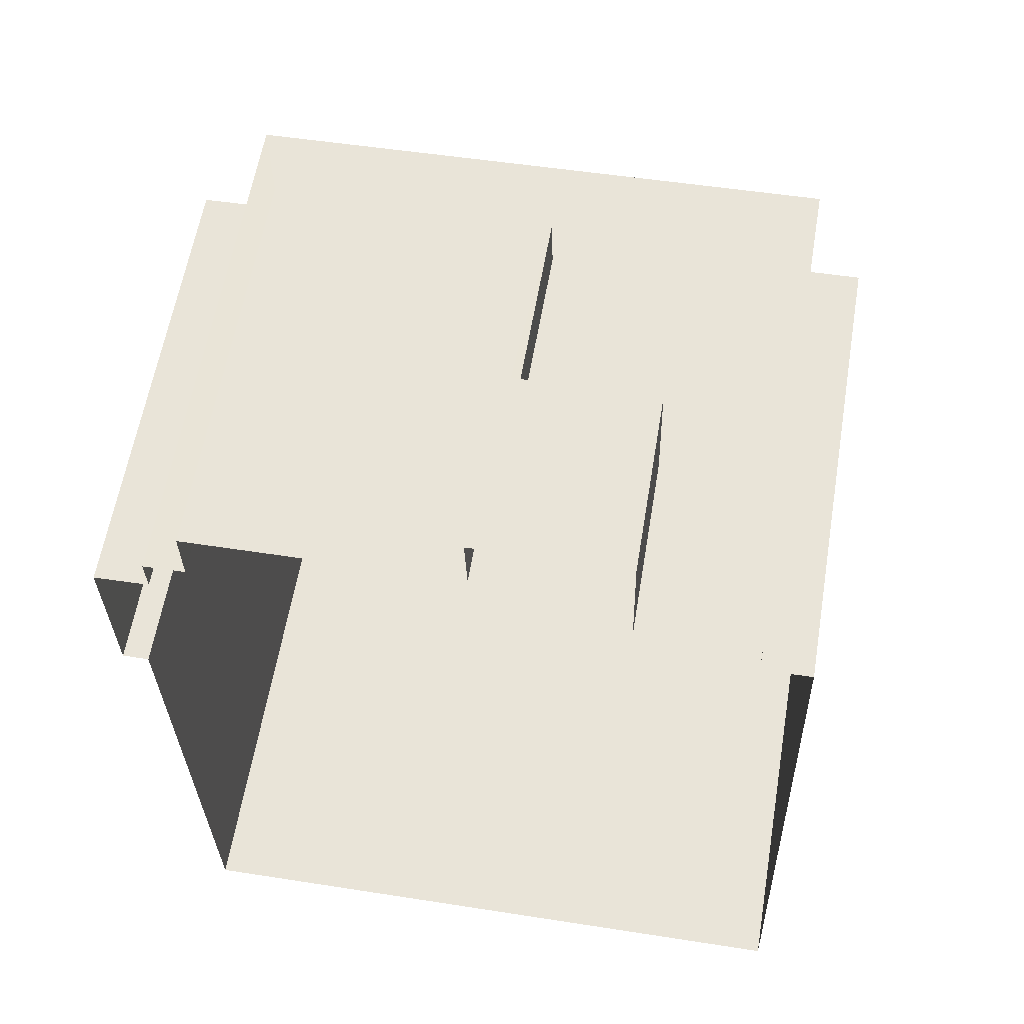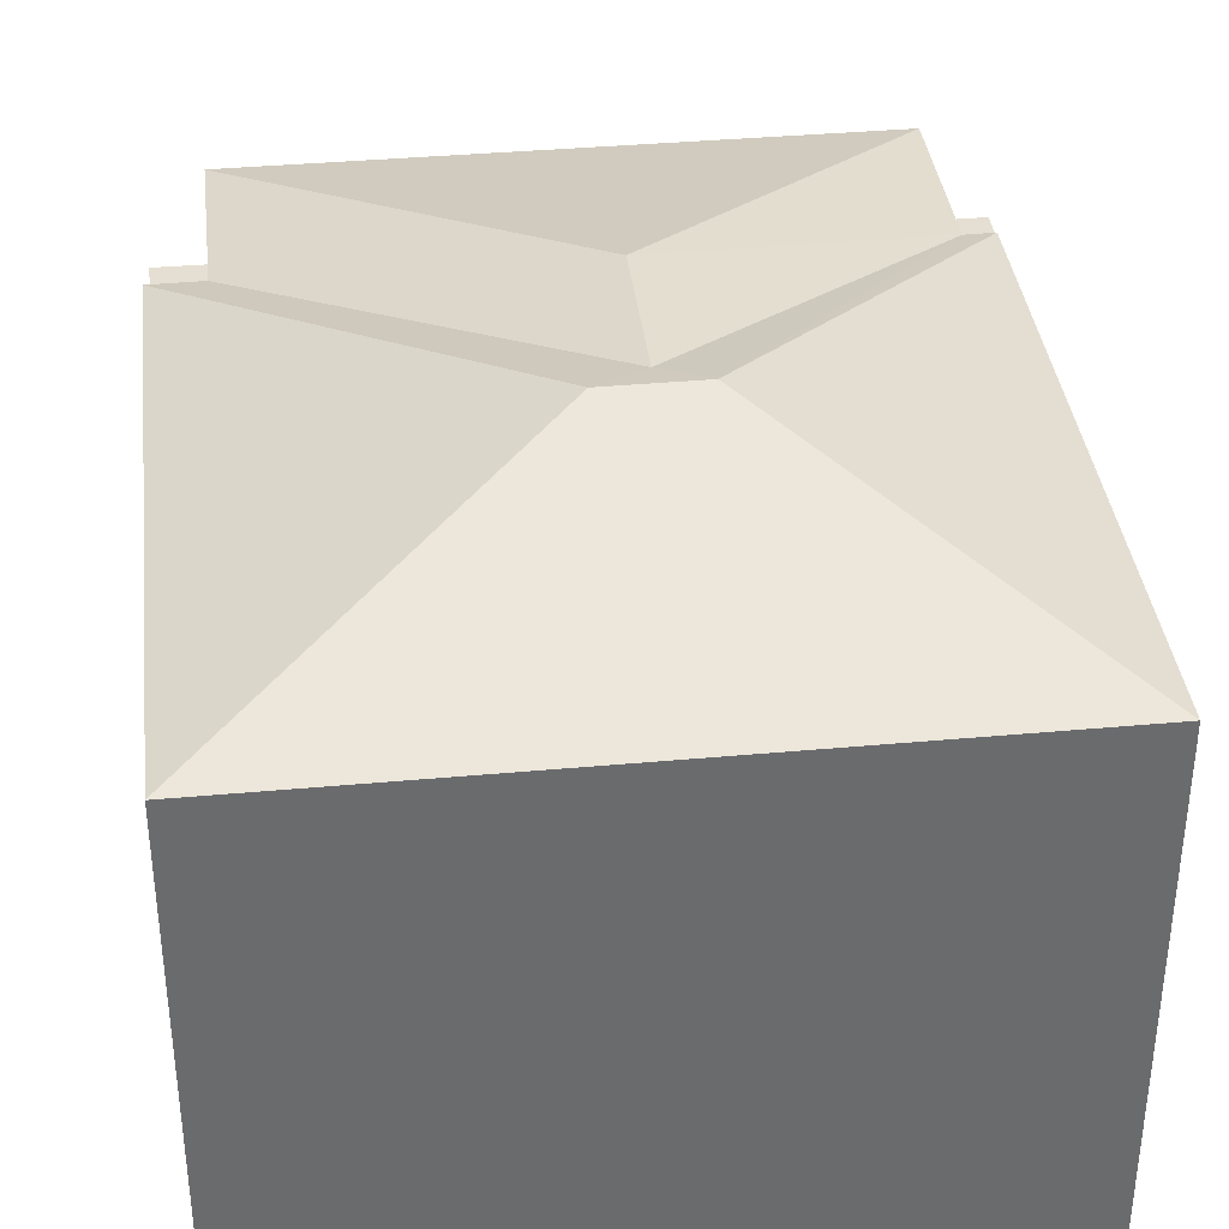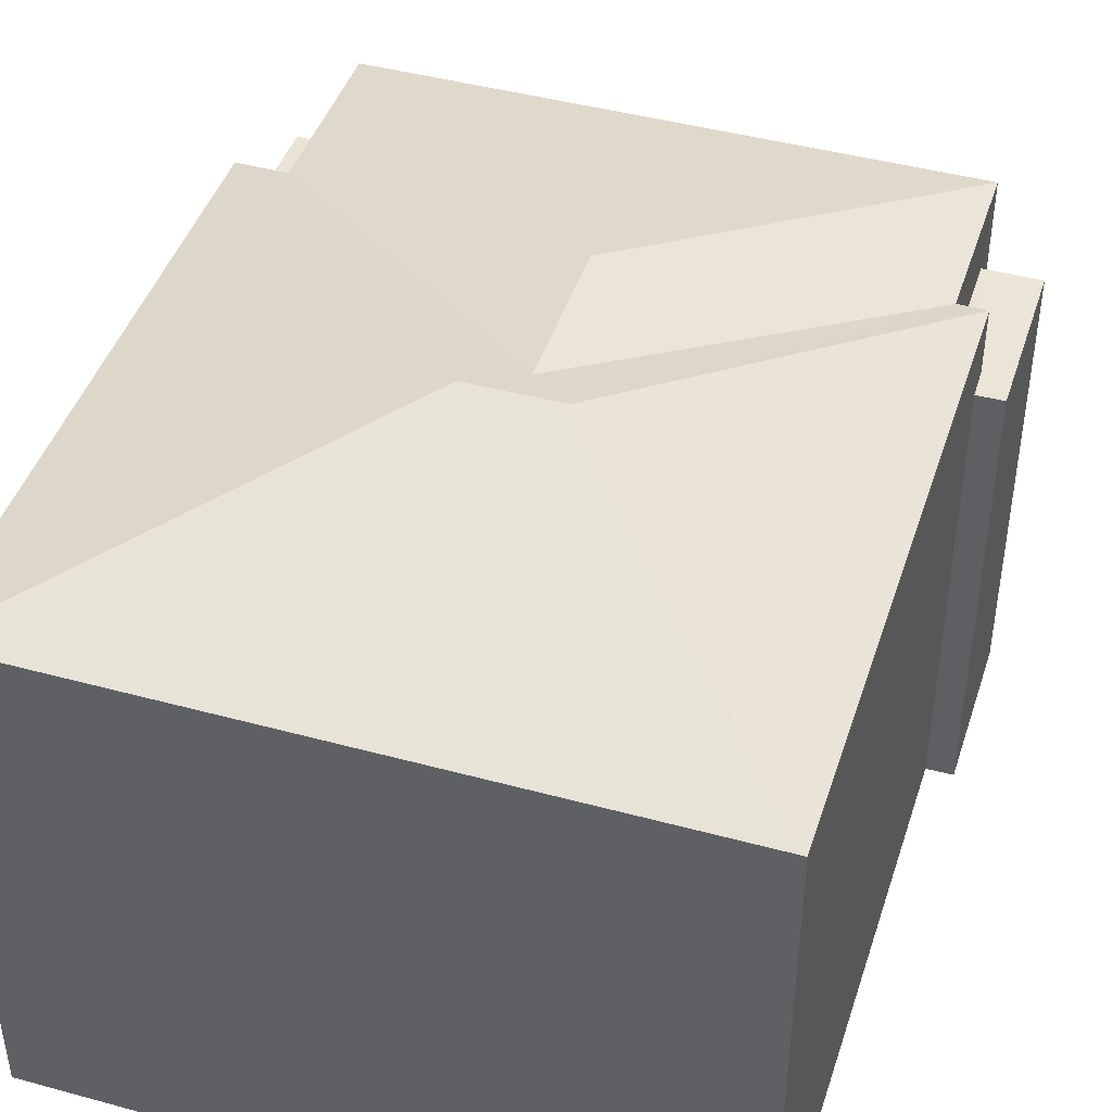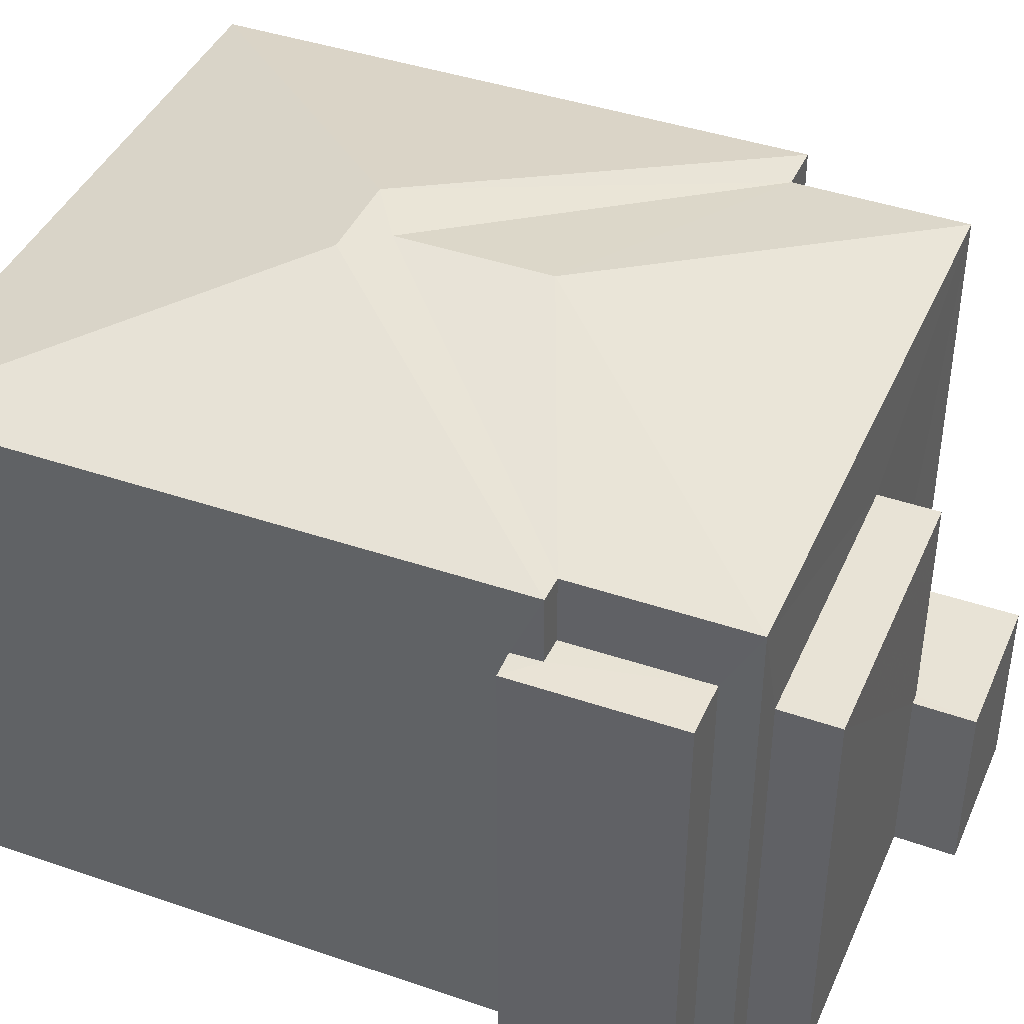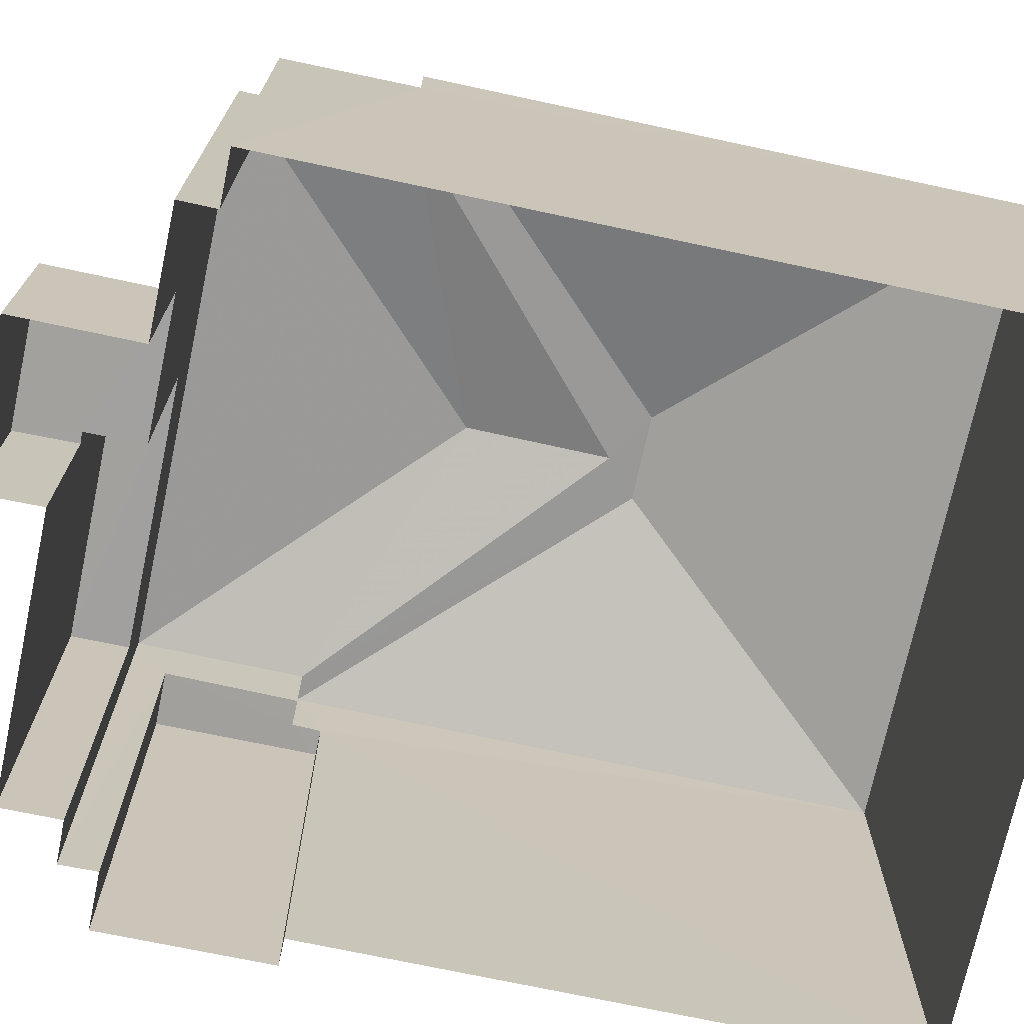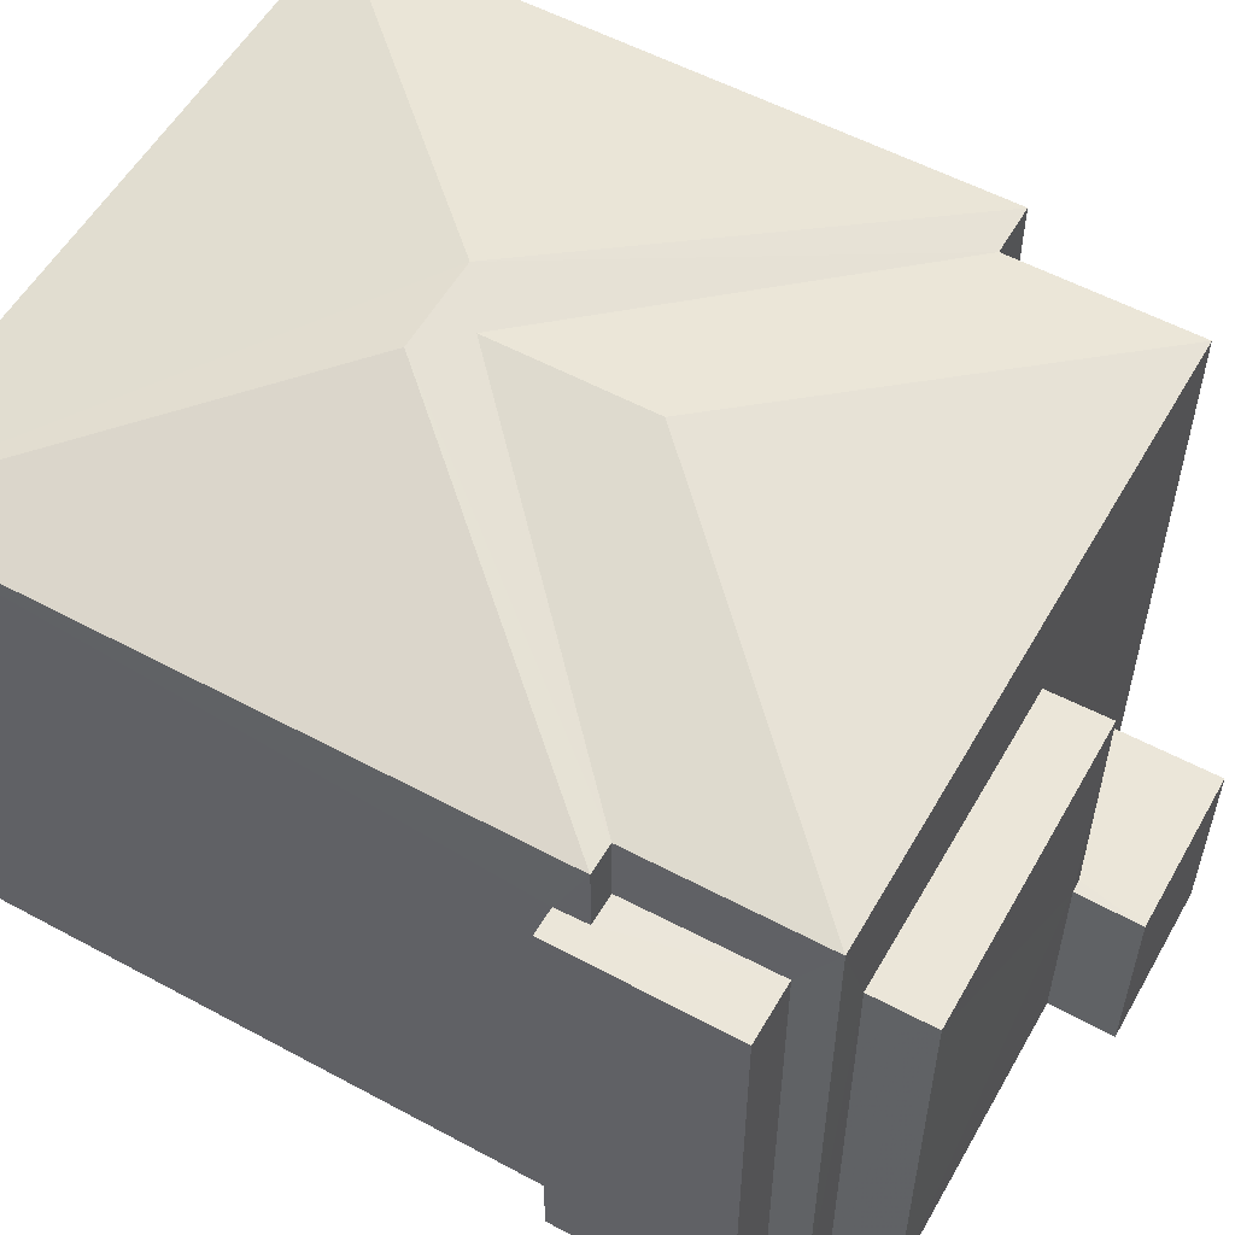
<metadata>
{"format":"obj","ext":"obj","renderer":"f3d","projection":"perspective","resolution":1024,"background":"white","views":[{"elev":59.7,"azim":-170.4,"up":"+Y"},{"elev":37.2,"azim":-8.2,"up":"+Z"},{"elev":44.1,"azim":16.2,"up":"+Z"},{"elev":41.6,"azim":111.1,"up":"+Z"},{"elev":-72.0,"azim":-103.5,"up":"+Z"},{"elev":55.5,"azim":118.0,"up":"+Z"}]}
</metadata>
<code>
v -3.72e+05 -1.041e+05 30.82
v -3.72e+05 -1.041e+05 30.82
v -3.72e+05 -1.041e+05 30.82
v -3.72e+05 -1.04e+05 30.82
v -3.72e+05 -1.04e+05 30.82
v -3.72e+05 -1.04e+05 30.82
v -3.72e+05 -1.041e+05 30.82
v -3.72e+05 -1.04e+05 30.82
v -3.72e+05 -1.04e+05 30.82
v -3.72e+05 -1.04e+05 30.82
v -3.72e+05 -1.04e+05 30.82
v -3.72e+05 -1.04e+05 30.82
v -3.72e+05 -1.04e+05 30.82
v -3.72e+05 -1.04e+05 30.82
v -3.72e+05 -1.04e+05 30.82
v -3.72e+05 -1.04e+05 30.82
v -3.72e+05 -1.041e+05 43.97
v -3.72e+05 -1.041e+05 45.92
v -3.72e+05 -1.04e+05 43.97
v -3.72e+05 -1.04e+05 43.97
v -3.72e+05 -1.041e+05 45.92
v -3.72e+05 -1.041e+05 43.97
v -3.72e+05 -1.041e+05 45.7
v -3.72e+05 -1.04e+05 43.97
v -3.72e+05 -1.041e+05 45.7
v -3.72e+05 -1.04e+05 43.97
v -3.72e+05 -1.04e+05 43.97
v -3.72e+05 -1.04e+05 43.97
v -3.72e+05 -1.04e+05 35.39
v -3.72e+05 -1.04e+05 35.39
v -3.72e+05 -1.04e+05 35.39
v -3.72e+05 -1.04e+05 35.39
v -3.72e+05 -1.04e+05 35.39
v -3.72e+05 -1.04e+05 35.39
v -3.72e+05 -1.04e+05 41.04
v -3.72e+05 -1.04e+05 41.04
v -3.72e+05 -1.04e+05 41.04
v -3.72e+05 -1.04e+05 41.04
v -3.72e+05 -1.04e+05 42.31
v -3.72e+05 -1.04e+05 42.31
v -3.72e+05 -1.04e+05 42.31
v -3.72e+05 -1.04e+05 42.31
v -3.72e+05 -1.041e+05 42.31
v -3.72e+05 -1.041e+05 42.31
v -3.72e+05 -1.04e+05 42.31
v -3.72e+05 -1.04e+05 42.31
v -3.72e+05 -1.04e+05 42.31
v -3.72e+05 -1.04e+05 42.31
f 1 2 3
f 3 4 5
f 6 7 1
f 8 9 10
f 11 5 12
f 9 11 10
f 13 14 15
f 6 1 14
f 16 15 9
f 11 1 3
f 11 3 5
f 9 1 11
f 1 15 14
f 9 15 1
f 17 18 19
f 20 21 22
f 18 17 22
f 21 18 22
f 23 24 25
f 23 26 24
f 27 28 23
f 25 27 23
f 19 18 24
f 18 21 25
f 21 20 27
f 25 21 27
f 24 18 25
f 29 30 31
f 30 32 31
f 31 33 34
f 31 32 33
f 35 36 37
f 35 38 36
f 39 40 41
f 42 39 41
f 43 44 45
f 46 45 47
f 47 45 48
f 45 44 48
f 26 23 28
f 12 39 26
f 26 39 24
f 12 5 39
f 24 39 42
f 32 8 10
f 32 30 8
f 17 41 3
f 3 41 4
f 17 19 41
f 4 41 40
f 2 43 22
f 22 43 20
f 2 1 43
f 20 43 45
f 5 4 40
f 39 5 40
f 11 32 10
f 11 33 32
f 14 48 6
f 14 47 48
f 46 27 20
f 45 46 20
f 15 16 36
f 38 15 36
f 48 7 6
f 48 44 7
f 42 19 24
f 42 41 19
f 34 35 37
f 31 34 37
f 43 7 44
f 43 1 7
f 14 13 47
f 13 28 47
f 47 27 46
f 47 28 27
f 11 12 33
f 12 26 33
f 15 38 13
f 35 26 28
f 34 33 35
f 13 38 28
f 38 35 28
f 33 26 35
f 16 29 36
f 36 29 37
f 16 9 29
f 37 29 31
f 9 8 30
f 29 9 30
f 17 3 2
f 22 17 2

</code>
